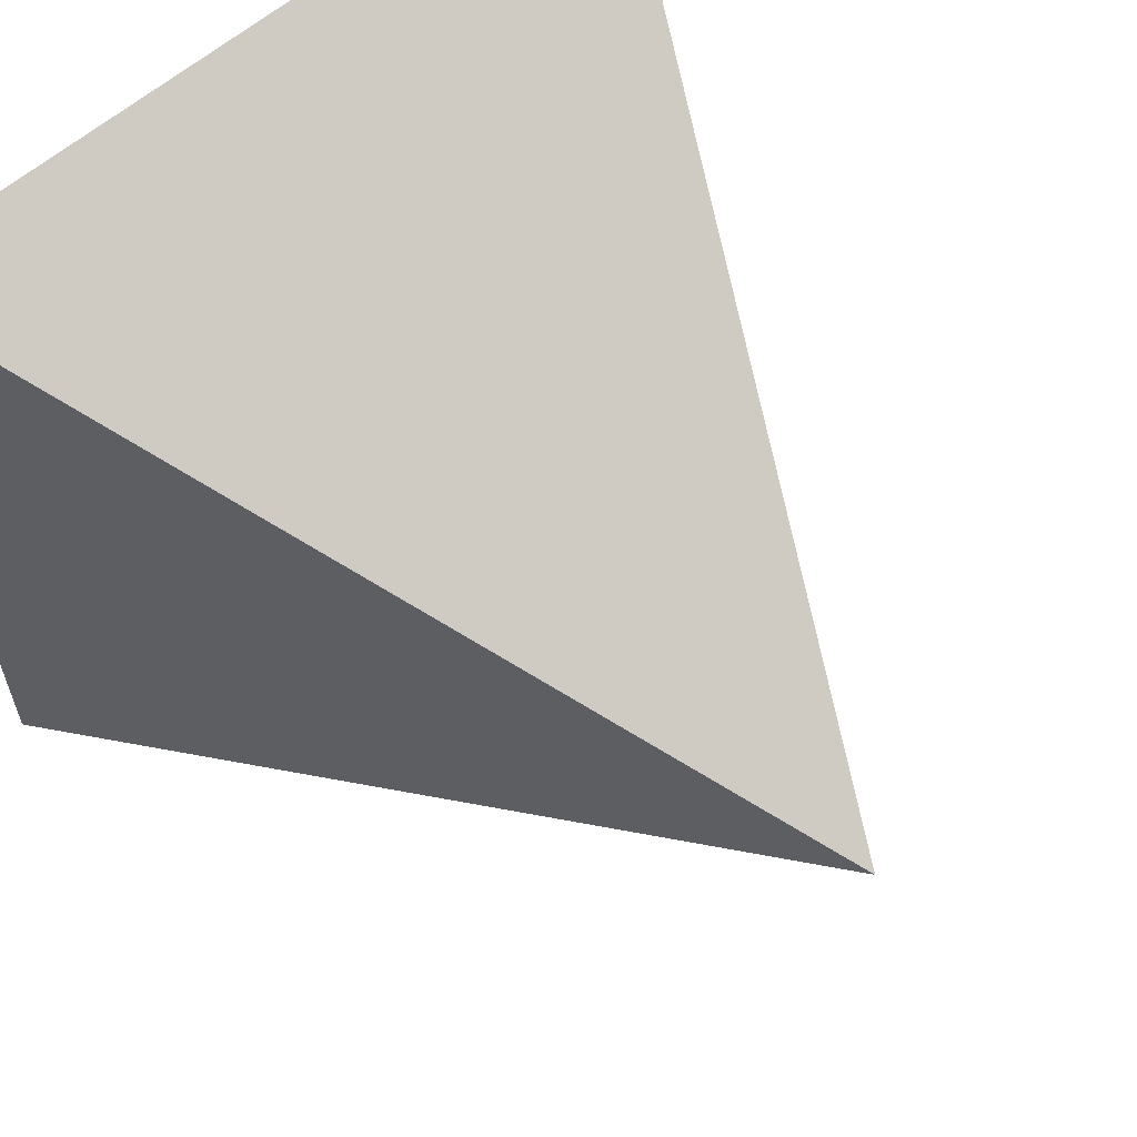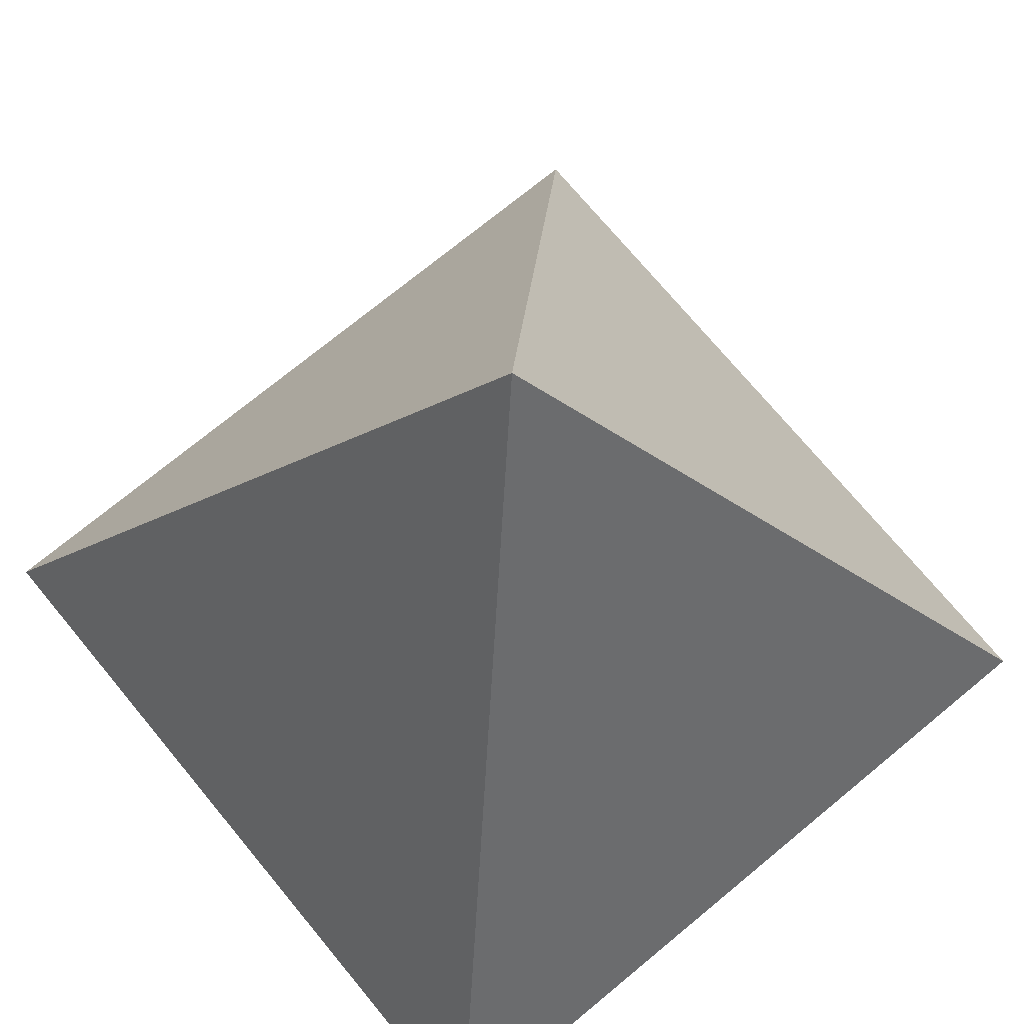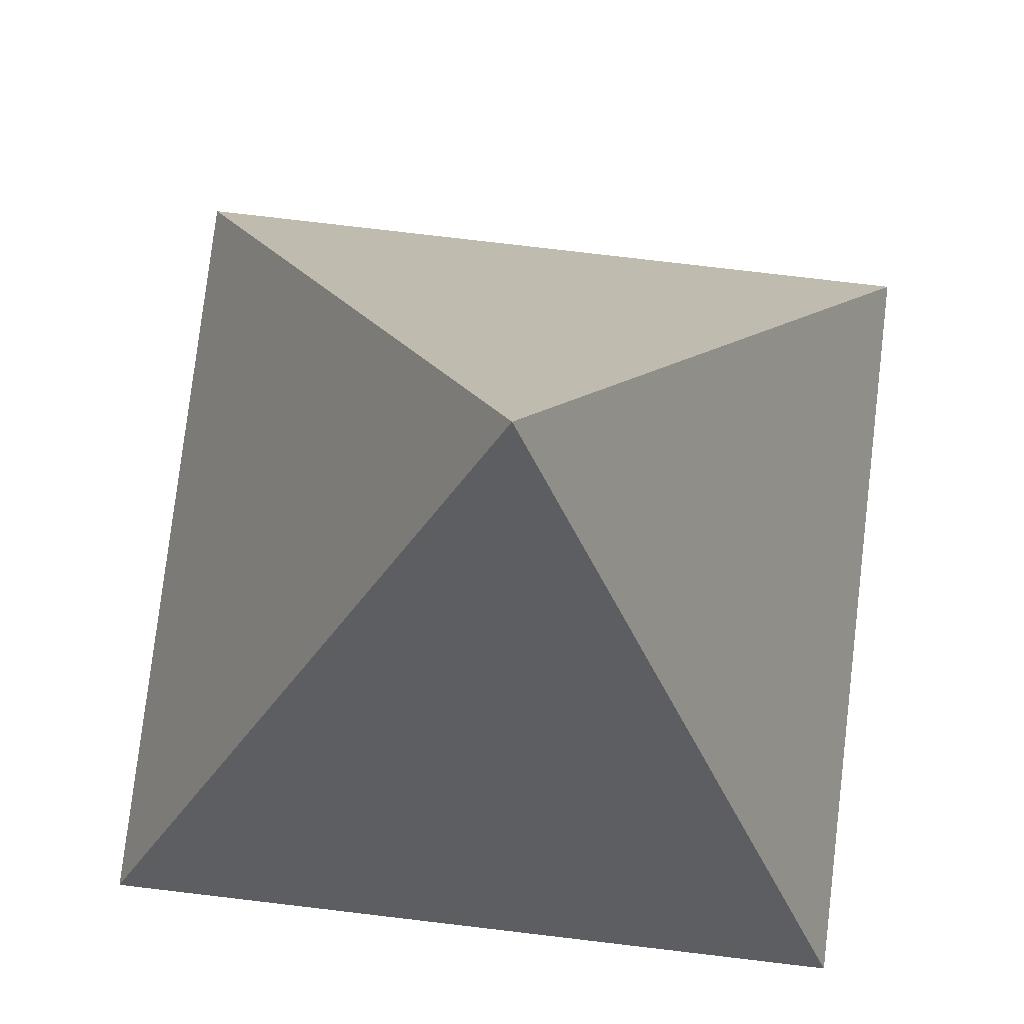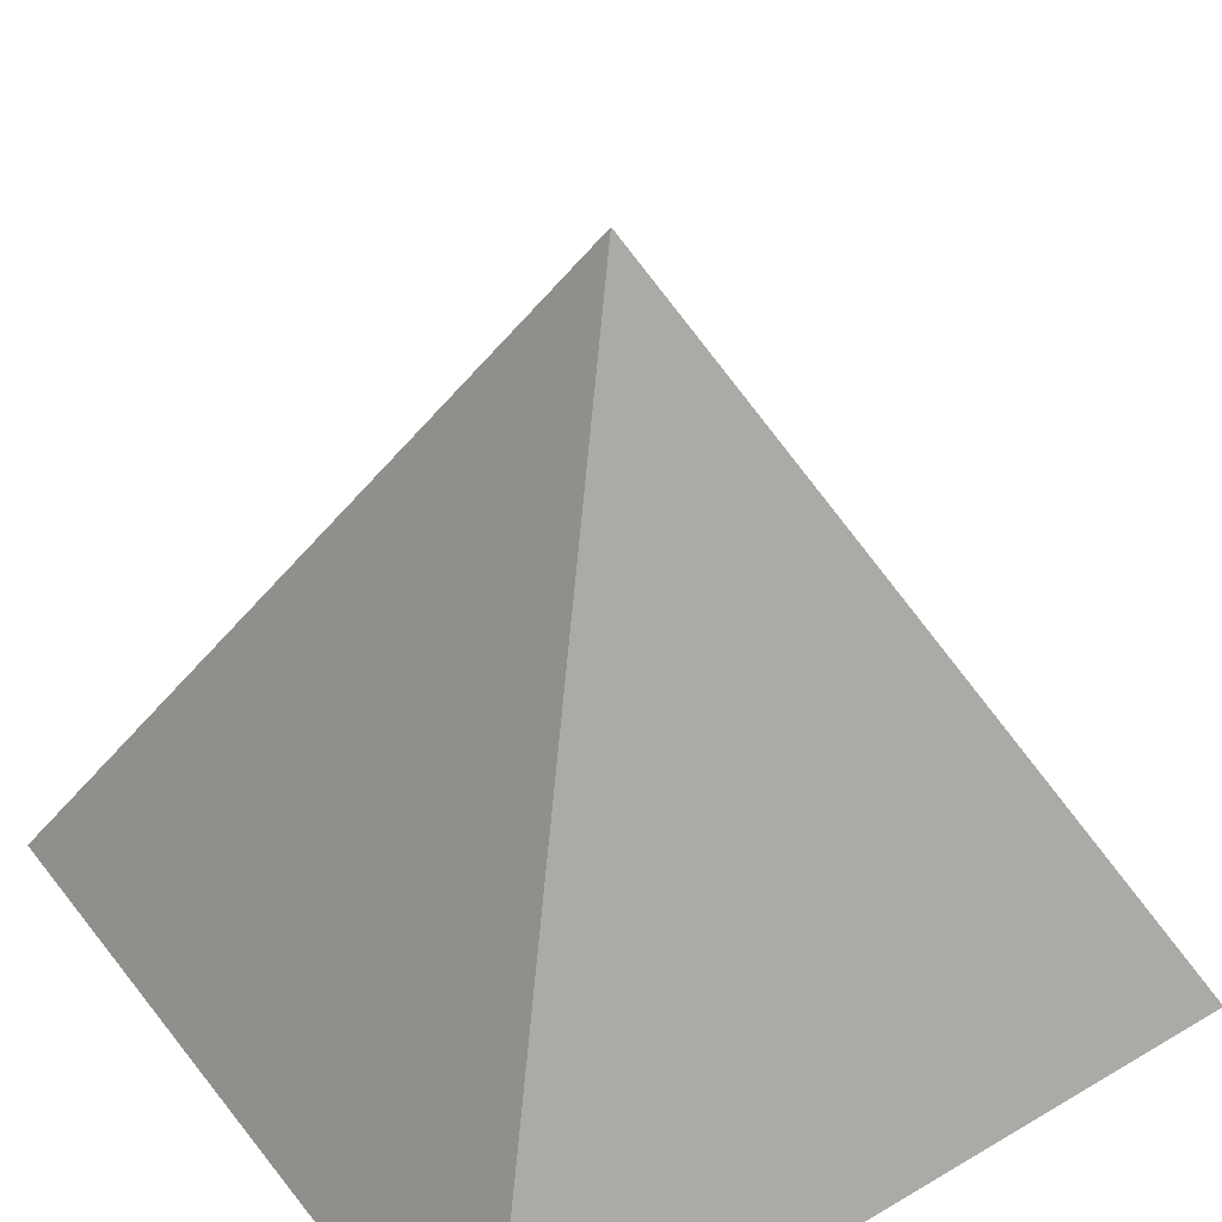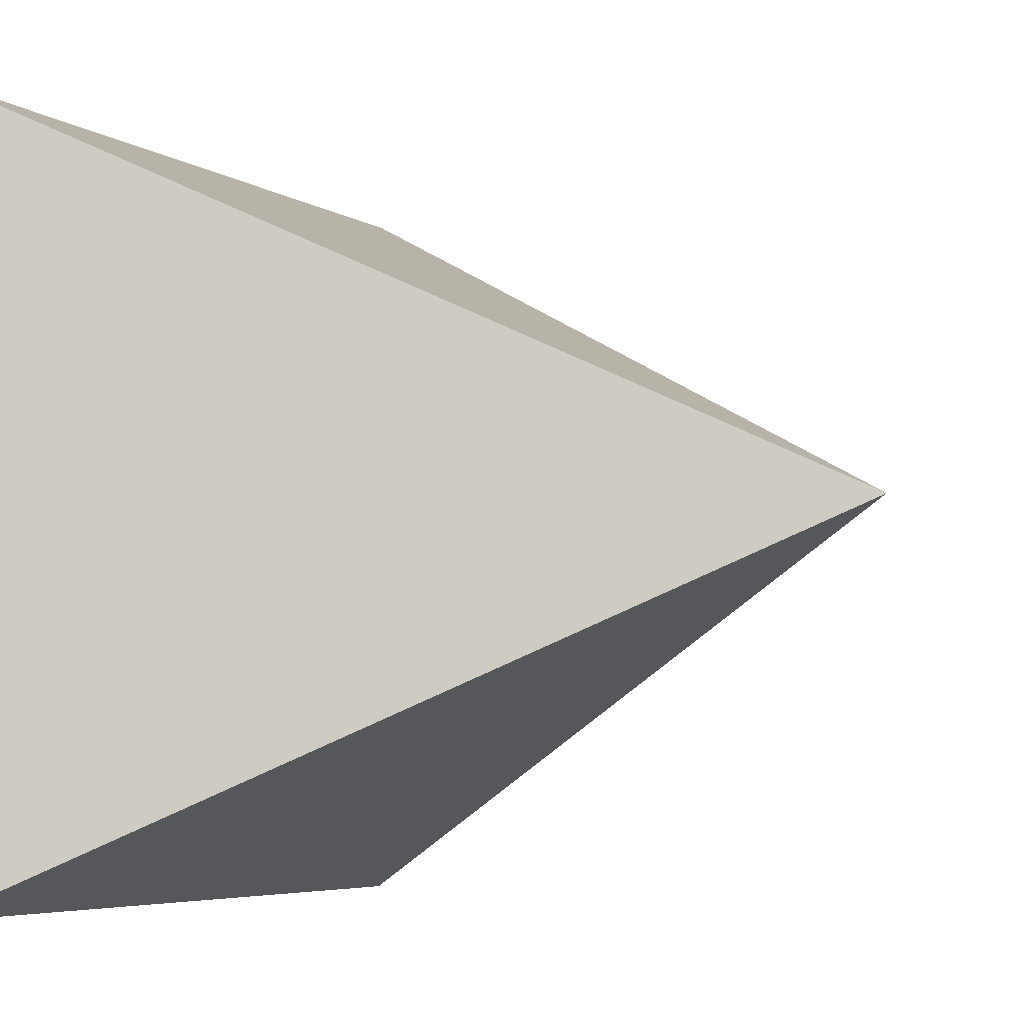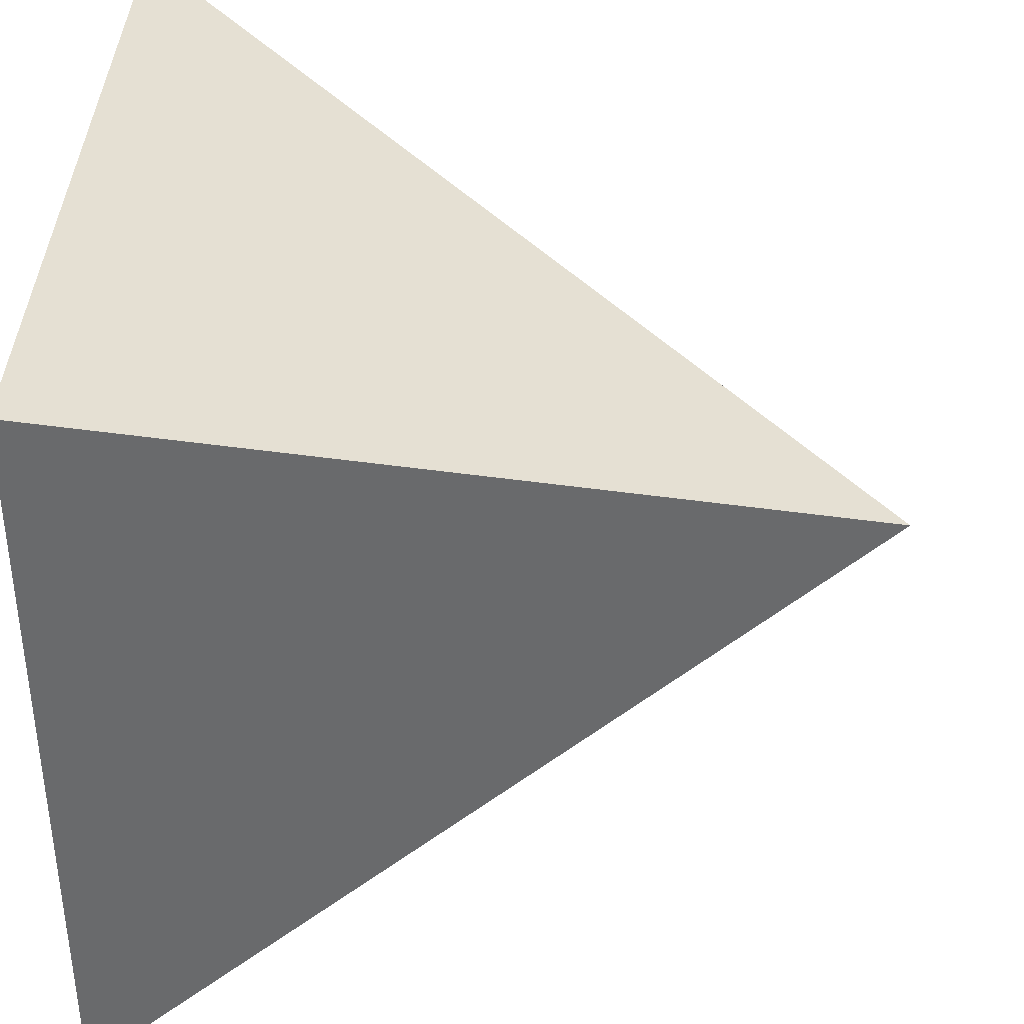
<metadata>
{"format":"obj","ext":"obj","renderer":"f3d","projection":"perspective","resolution":1024,"background":"white","views":[{"elev":61.0,"azim":138.8,"up":"+Z"},{"elev":72.5,"azim":-39.6,"up":"+Y"},{"elev":78.8,"azim":6.7,"up":"+Y"},{"elev":43.2,"azim":145.1,"up":"+Y"},{"elev":-5.3,"azim":118.6,"up":"+Z"},{"elev":38.8,"azim":93.1,"up":"+Z"}]}
</metadata>
<code>
v -1 0.01423 1
v -0 2.014 -0
v -1 0.01423 -1
v 1 0.01423 -1
v 1 0.01423 1
f 1 2 3
f 3 2 4
f 4 2 5
f 5 2 1
f 4 1 3
f 4 5 1

</code>
